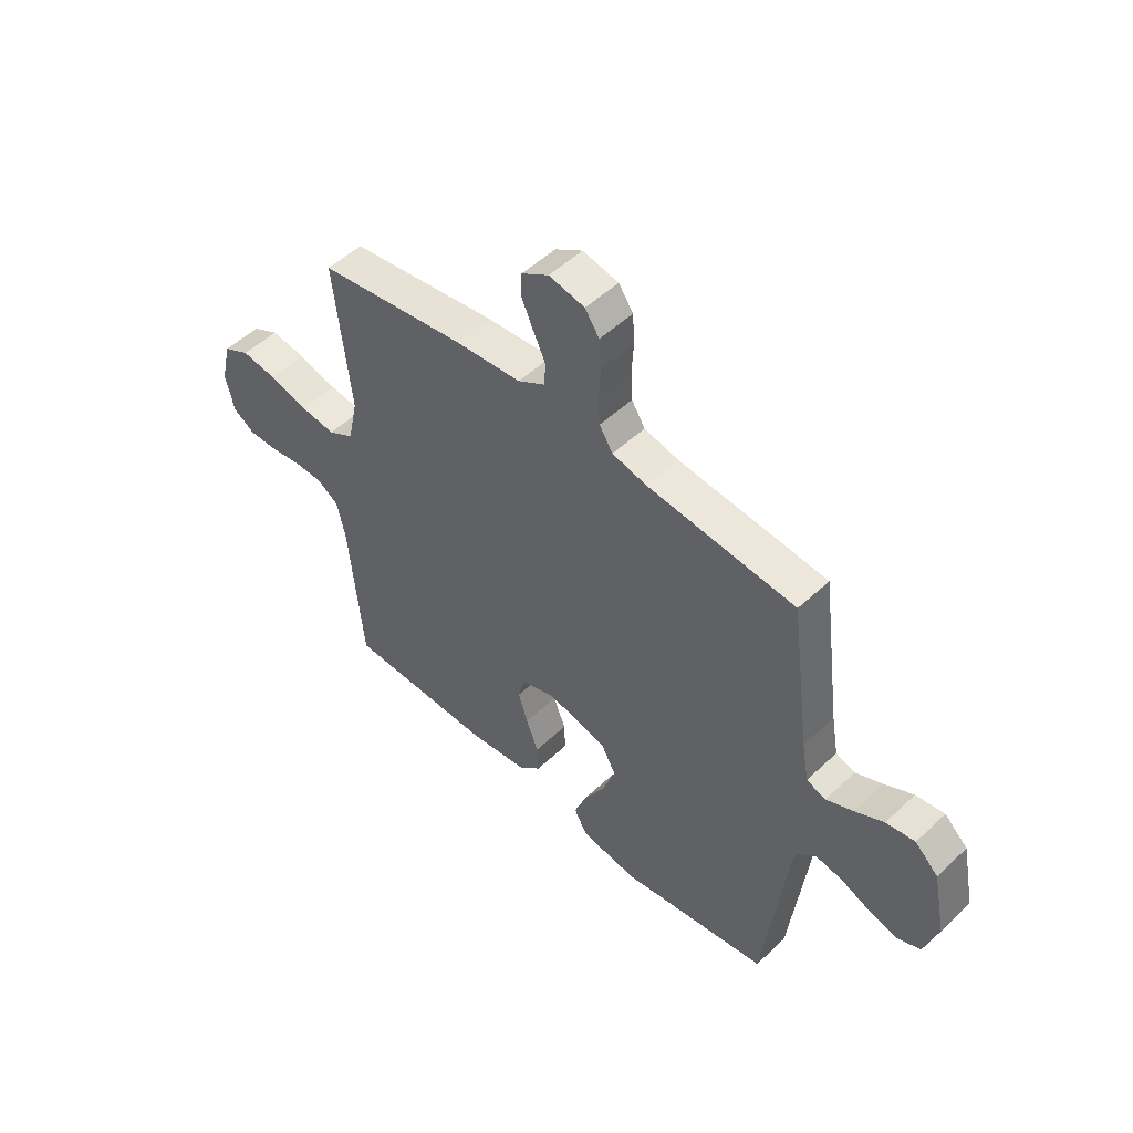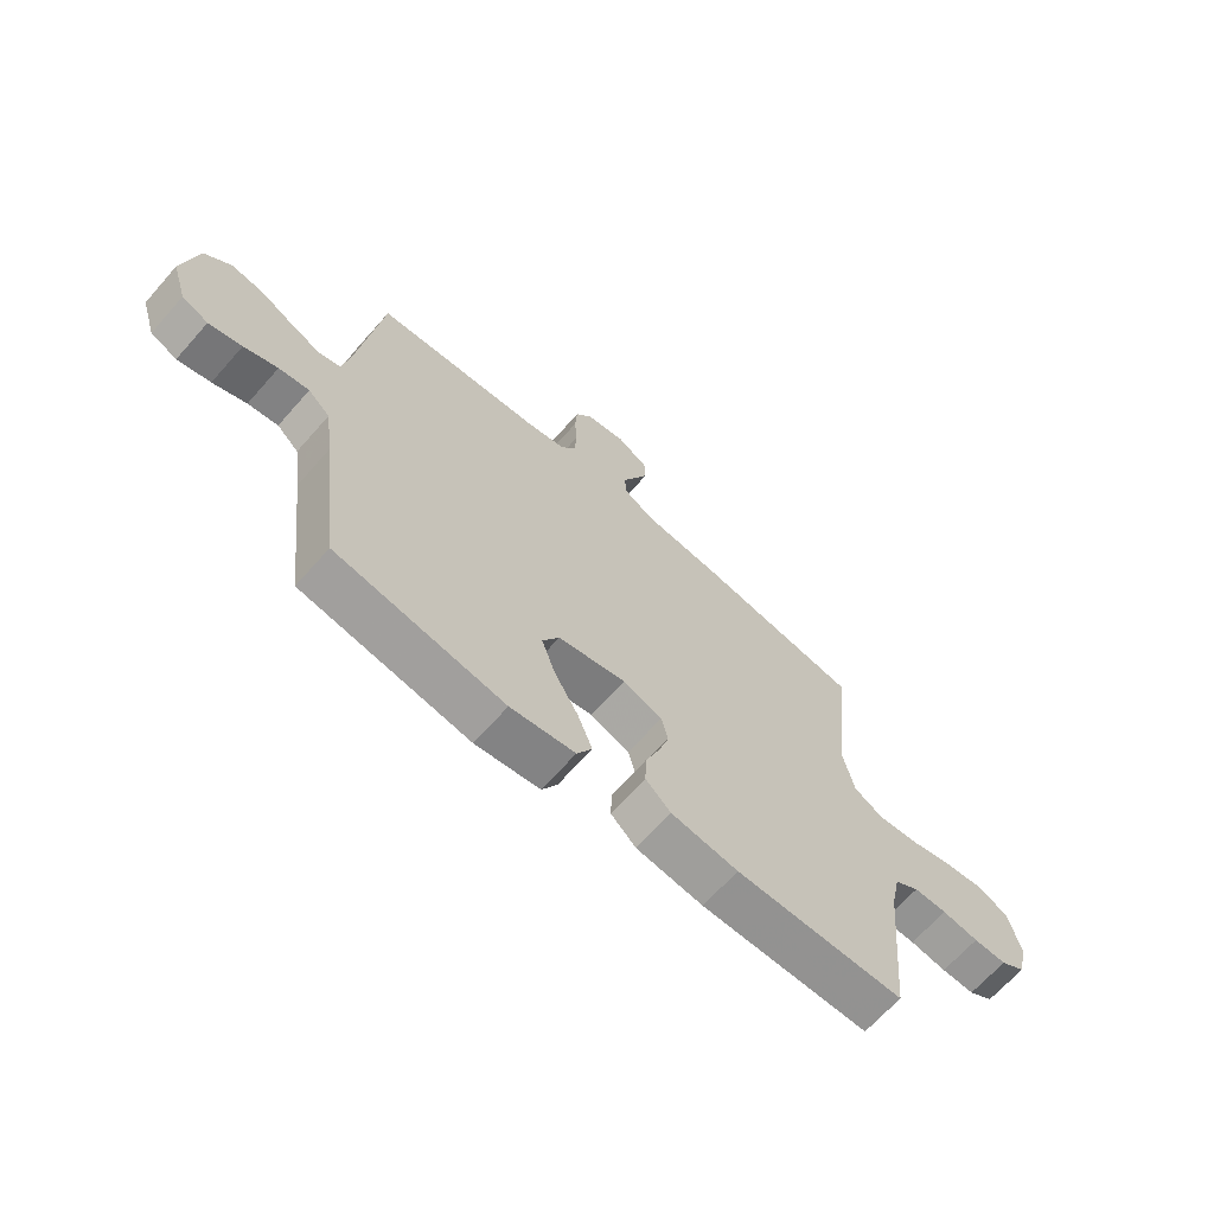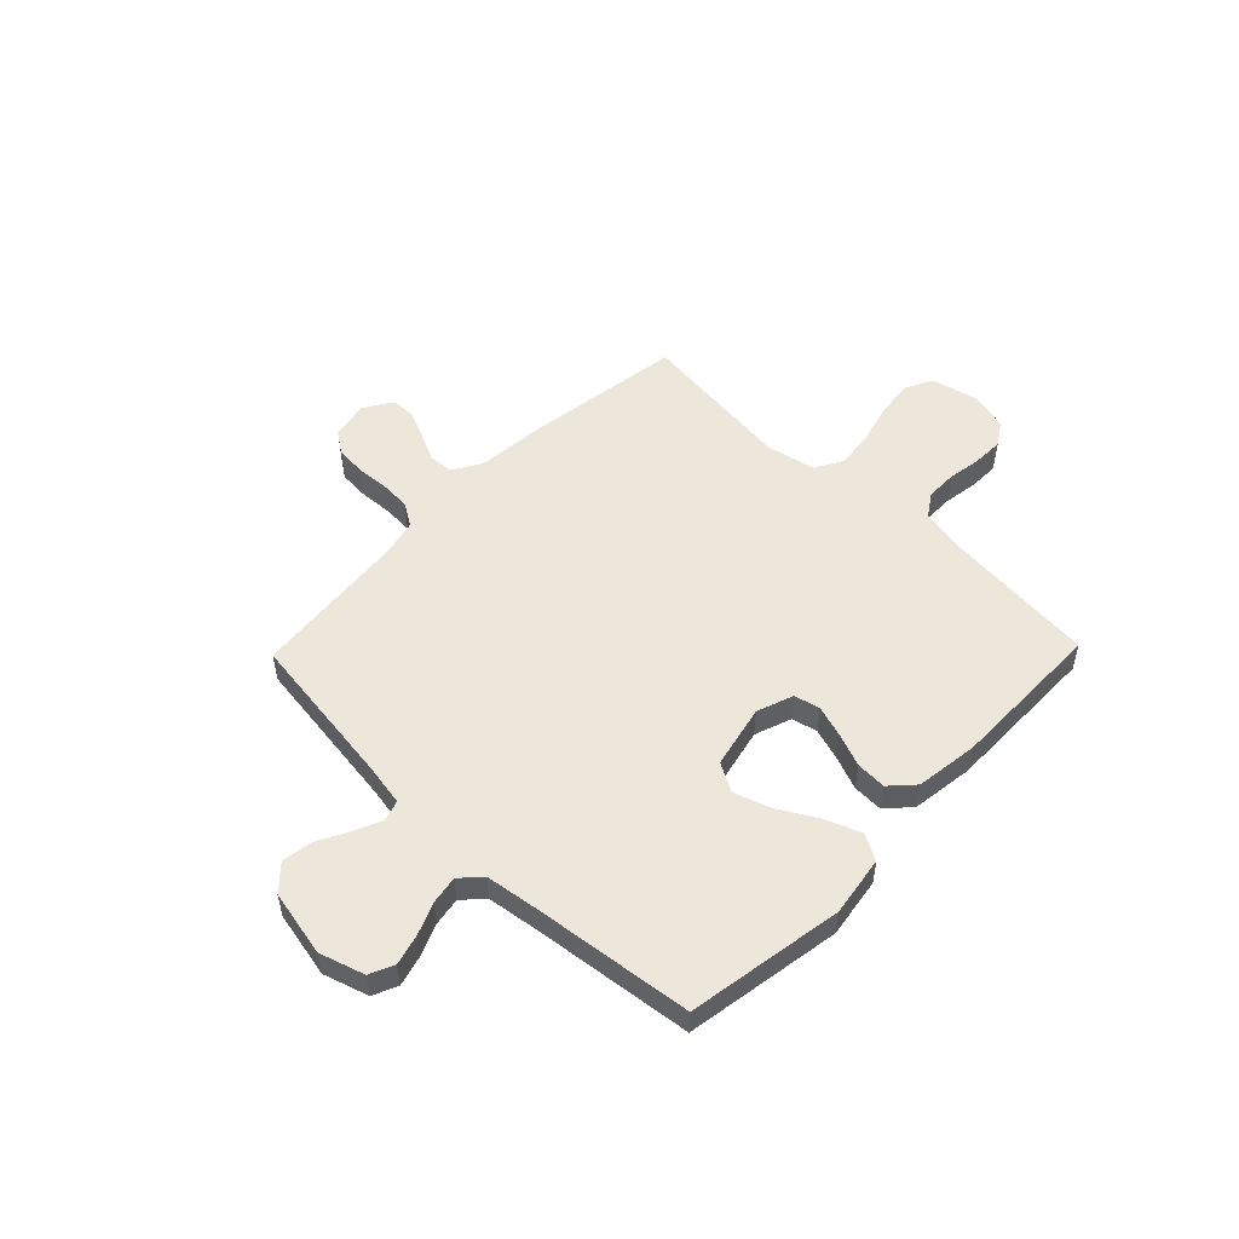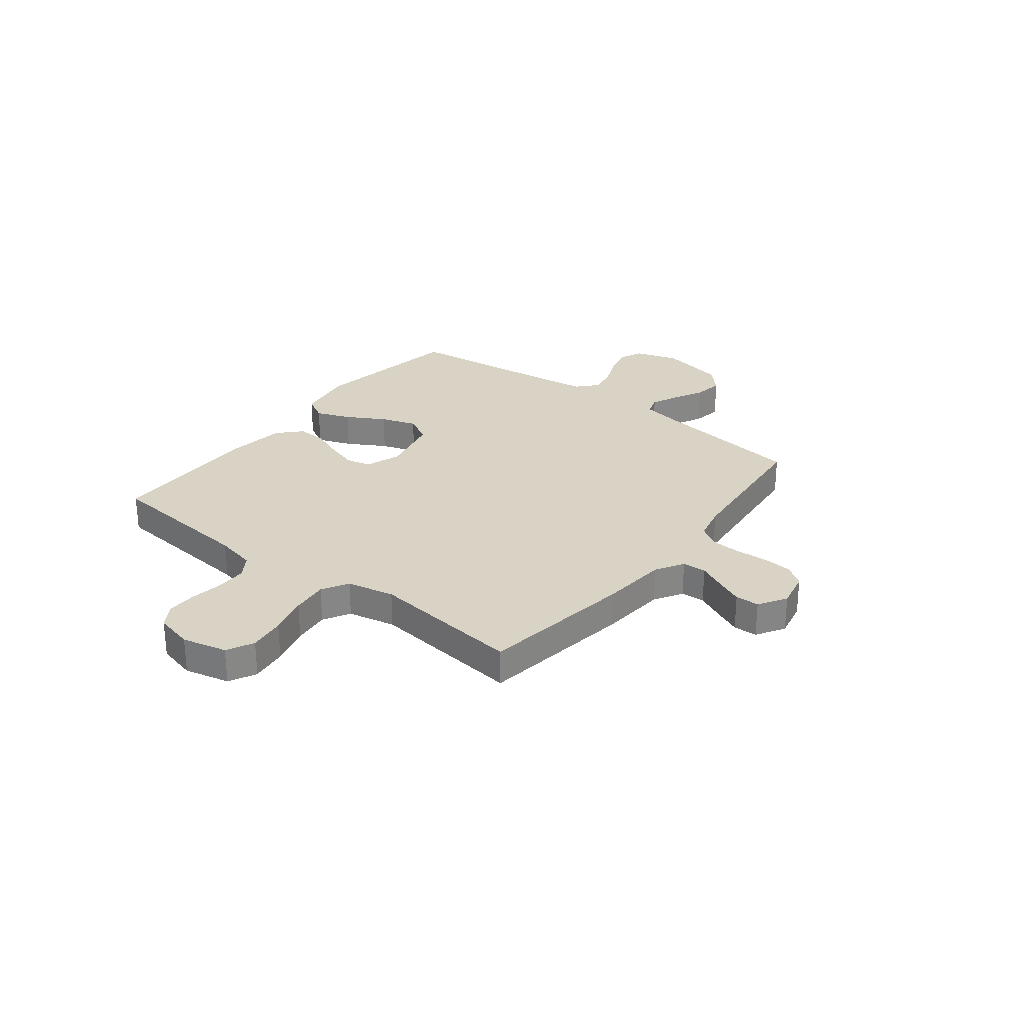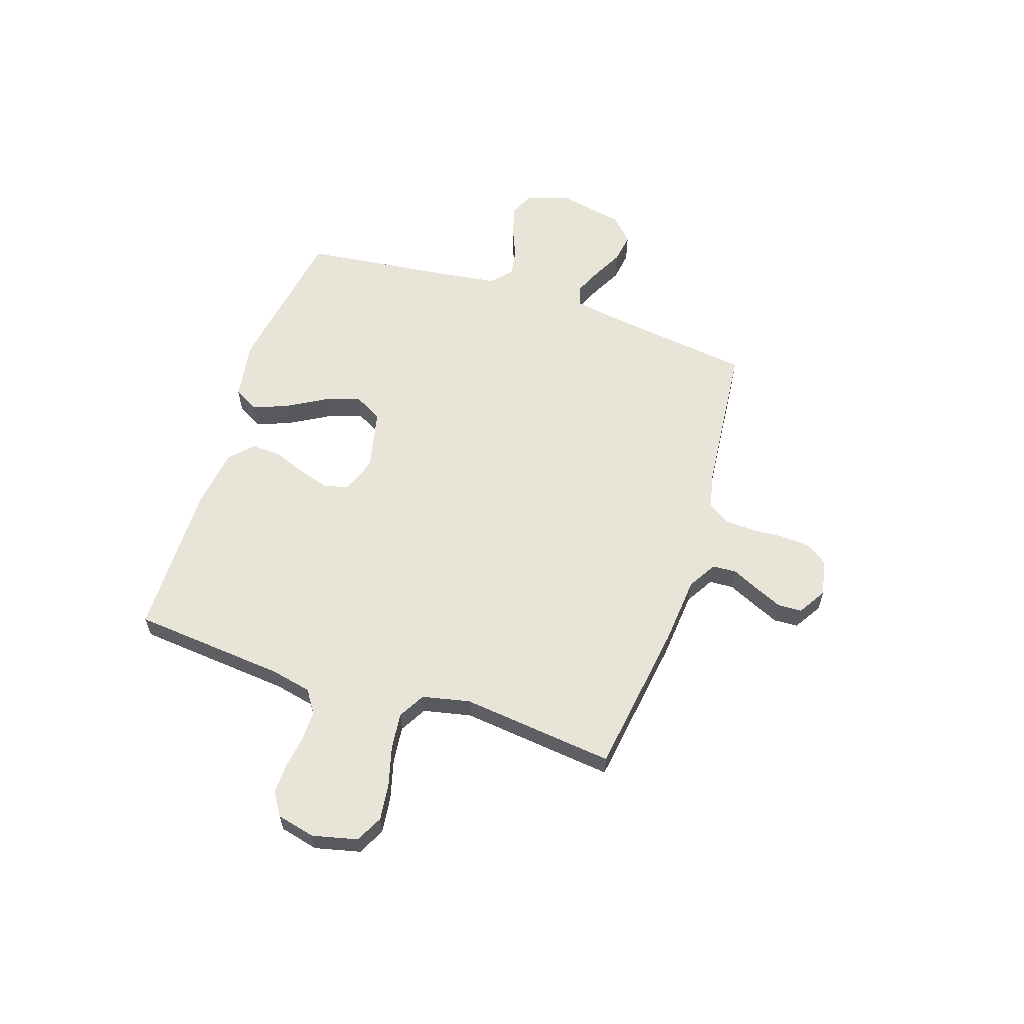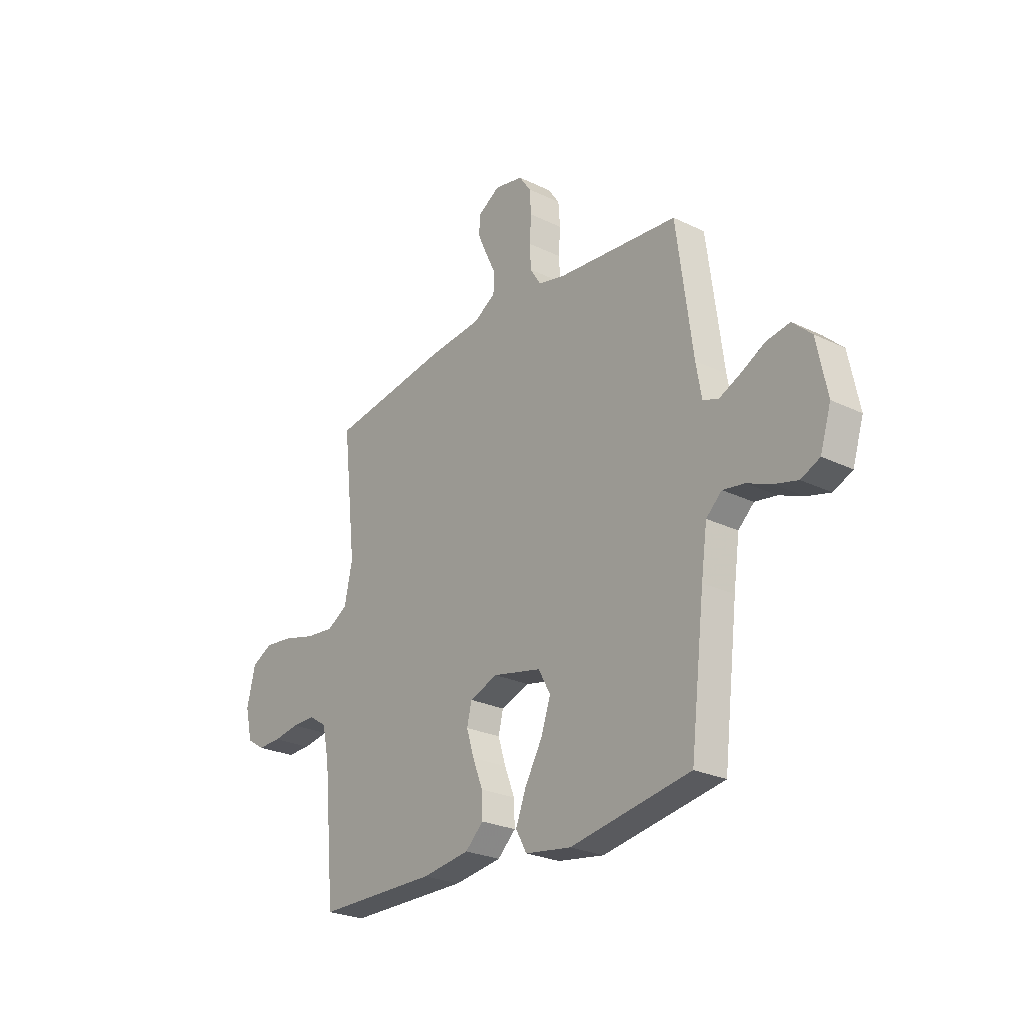
<metadata>
{"format":"obj","ext":"obj","renderer":"f3d","projection":"perspective","resolution":1024,"background":"white","views":[{"elev":50.8,"azim":44.3,"up":"+Z"},{"elev":-66.7,"azim":138.6,"up":"+Z"},{"elev":52.7,"azim":134.1,"up":"+Y"},{"elev":28.3,"azim":-52.1,"up":"+Y"},{"elev":60.1,"azim":-71.8,"up":"+Y"},{"elev":-25.6,"azim":52.2,"up":"+Z"}]}
</metadata>
<code>
v 0.5 0.07 0.5
v 0.54 0.07 0.2
v 0.554 0.07 0.12
v 0.593 0.07 0.107
v 0.647 0.07 0.131
v 0.706 0.07 0.162
v 0.764 0.07 0.171
v 0.811 0.07 0.127
v 0.837 0.07 0
v 0.81 0.07 -0.086
v 0.763 0.07 -0.107
v 0.704 0.07 -0.091
v 0.644 0.07 -0.066
v 0.59 0.07 -0.057
v 0.551 0.07 -0.093
v 0.536 0.07 -0.2
v 0.5 0.07 -0.5
v 0.2 0.07 -0.549
v 0.085 0.07 -0.531
v 0.058 0.07 -0.482
v 0.084 0.07 -0.415
v 0.127 0.07 -0.34
v 0.151 0.07 -0.27
v 0.121 0.07 -0.215
v 0 0.07 -0.188
v -0.07 0.07 -0.213
v -0.082 0.07 -0.262
v -0.063 0.07 -0.323
v -0.038 0.07 -0.387
v -0.036 0.07 -0.445
v -0.081 0.07 -0.487
v -0.2 0.07 -0.503
v -0.5 0.07 -0.5
v -0.528 0.07 -0.2
v -0.545 0.07 -0.121
v -0.589 0.07 -0.092
v -0.648 0.07 -0.092
v -0.713 0.07 -0.102
v -0.772 0.07 -0.103
v -0.816 0.07 -0.075
v -0.834 0.07 0
v -0.813 0.07 0.088
v -0.76 0.07 0.115
v -0.688 0.07 0.106
v -0.61 0.07 0.085
v -0.538 0.07 0.077
v -0.486 0.07 0.107
v -0.466 0.07 0.2
v -0.5 0.07 0.5
v -0.2 0.07 0.544
v -0.066 0.07 0.556
v -0.011 0.07 0.589
v -0.008 0.07 0.636
v -0.033 0.07 0.689
v -0.057 0.07 0.743
v -0.055 0.07 0.79
v 0 0.07 0.824
v 0.072 0.07 0.809
v 0.101 0.07 0.767
v 0.105 0.07 0.709
v 0.101 0.07 0.646
v 0.104 0.07 0.588
v 0.131 0.07 0.545
v 0.2 0.07 0.529
v 0.5 0 0.5
v 0.54 0 0.2
v 0.554 0 0.12
v 0.593 0 0.107
v 0.647 0 0.131
v 0.706 0 0.162
v 0.764 0 0.171
v 0.811 0 0.127
v 0.837 0 0
v 0.81 0 -0.086
v 0.763 0 -0.107
v 0.704 0 -0.091
v 0.644 0 -0.066
v 0.59 0 -0.057
v 0.551 0 -0.093
v 0.536 0 -0.2
v 0.5 0 -0.5
v 0.2 0 -0.549
v 0.085 0 -0.531
v 0.058 0 -0.482
v 0.084 0 -0.415
v 0.127 0 -0.34
v 0.151 0 -0.27
v 0.121 0 -0.215
v 0 0 -0.188
v -0.07 0 -0.213
v -0.082 0 -0.262
v -0.063 0 -0.323
v -0.038 0 -0.387
v -0.036 0 -0.445
v -0.081 0 -0.487
v -0.2 0 -0.503
v -0.5 0 -0.5
v -0.528 0 -0.2
v -0.545 0 -0.121
v -0.589 0 -0.092
v -0.648 0 -0.092
v -0.713 0 -0.102
v -0.772 0 -0.103
v -0.816 0 -0.075
v -0.834 0 0
v -0.813 0 0.088
v -0.76 0 0.115
v -0.688 0 0.106
v -0.61 0 0.085
v -0.538 0 0.077
v -0.486 0 0.107
v -0.466 0 0.2
v -0.5 0 0.5
v -0.2 0 0.544
v -0.066 0 0.556
v -0.011 0 0.589
v -0.008 0 0.636
v -0.033 0 0.689
v -0.057 0 0.743
v -0.055 0 0.79
v 0 0 0.824
v 0.072 0 0.809
v 0.101 0 0.767
v 0.105 0 0.709
v 0.101 0 0.646
v 0.104 0 0.588
v 0.131 0 0.545
v 0.2 0 0.529
f 58 59 60 61
f 58 61 62
f 57 58 62
f 56 57 62
f 53 54 55 56
f 53 56 62 63
f 48 49 50 51
f 47 48 51 52
f 42 43 44 45
f 42 45 46
f 41 42 46
f 40 41 46
f 37 38 39 40
f 36 37 40 46
f 35 36 46 47
f 31 32 33 34
f 28 29 30 31
f 27 28 31 34
f 26 27 34 35
f 19 20 21 22
f 19 22 23
f 16 17 18 19
f 15 16 19 23
f 14 15 23 24
f 10 11 12 13
f 10 13 14
f 9 10 14
f 8 9 14
f 5 6 7 8
f 4 5 8 14
f 3 4 14 24
f 64 1 2
f 63 64 2 3
f 52 53 63 3
f 25 26 35 47
f 25 47 52
f 3 24 25 52
f 125 124 123 122
f 126 125 122
f 126 122 121
f 126 121 120
f 120 119 118 117
f 127 126 120 117
f 115 114 113 112
f 116 115 112 111
f 109 108 107 106
f 110 109 106
f 110 106 105
f 110 105 104
f 104 103 102 101
f 110 104 101 100
f 111 110 100 99
f 98 97 96 95
f 95 94 93 92
f 98 95 92 91
f 99 98 91 90
f 86 85 84 83
f 87 86 83
f 83 82 81 80
f 87 83 80 79
f 88 87 79 78
f 77 76 75 74
f 78 77 74
f 78 74 73
f 78 73 72
f 72 71 70 69
f 78 72 69 68
f 88 78 68 67
f 66 65 128
f 67 66 128 127
f 67 127 117 116
f 111 99 90 89
f 116 111 89
f 116 89 88 67
f 1 65 66 2
f 2 66 67 3
f 3 67 68 4
f 4 68 69 5
f 5 69 70 6
f 6 70 71 7
f 7 71 72 8
f 8 72 73 9
f 9 73 74 10
f 10 74 75 11
f 11 75 76 12
f 12 76 77 13
f 13 77 78 14
f 14 78 79 15
f 15 79 80 16
f 16 80 81 17
f 17 81 82 18
f 18 82 83 19
f 19 83 84 20
f 20 84 85 21
f 21 85 86 22
f 22 86 87 23
f 23 87 88 24
f 24 88 89 25
f 25 89 90 26
f 26 90 91 27
f 27 91 92 28
f 28 92 93 29
f 29 93 94 30
f 30 94 95 31
f 31 95 96 32
f 32 96 97 33
f 33 97 98 34
f 34 98 99 35
f 35 99 100 36
f 36 100 101 37
f 37 101 102 38
f 38 102 103 39
f 39 103 104 40
f 40 104 105 41
f 41 105 106 42
f 42 106 107 43
f 43 107 108 44
f 44 108 109 45
f 45 109 110 46
f 46 110 111 47
f 47 111 112 48
f 48 112 113 49
f 49 113 114 50
f 50 114 115 51
f 51 115 116 52
f 52 116 117 53
f 53 117 118 54
f 54 118 119 55
f 55 119 120 56
f 56 120 121 57
f 57 121 122 58
f 58 122 123 59
f 59 123 124 60
f 60 124 125 61
f 61 125 126 62
f 62 126 127 63
f 63 127 128 64
f 64 128 65 1

</code>
